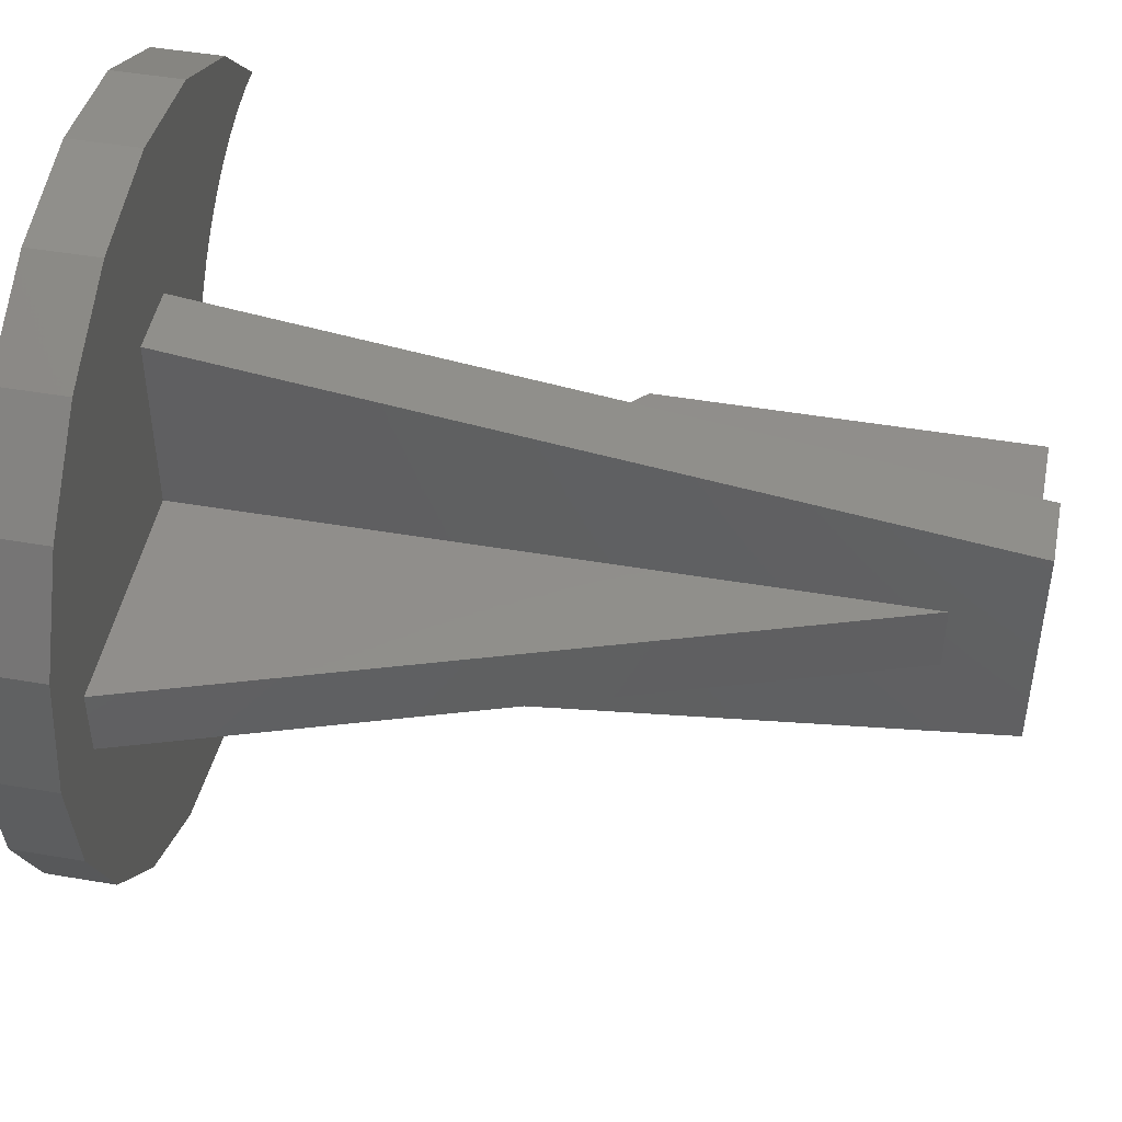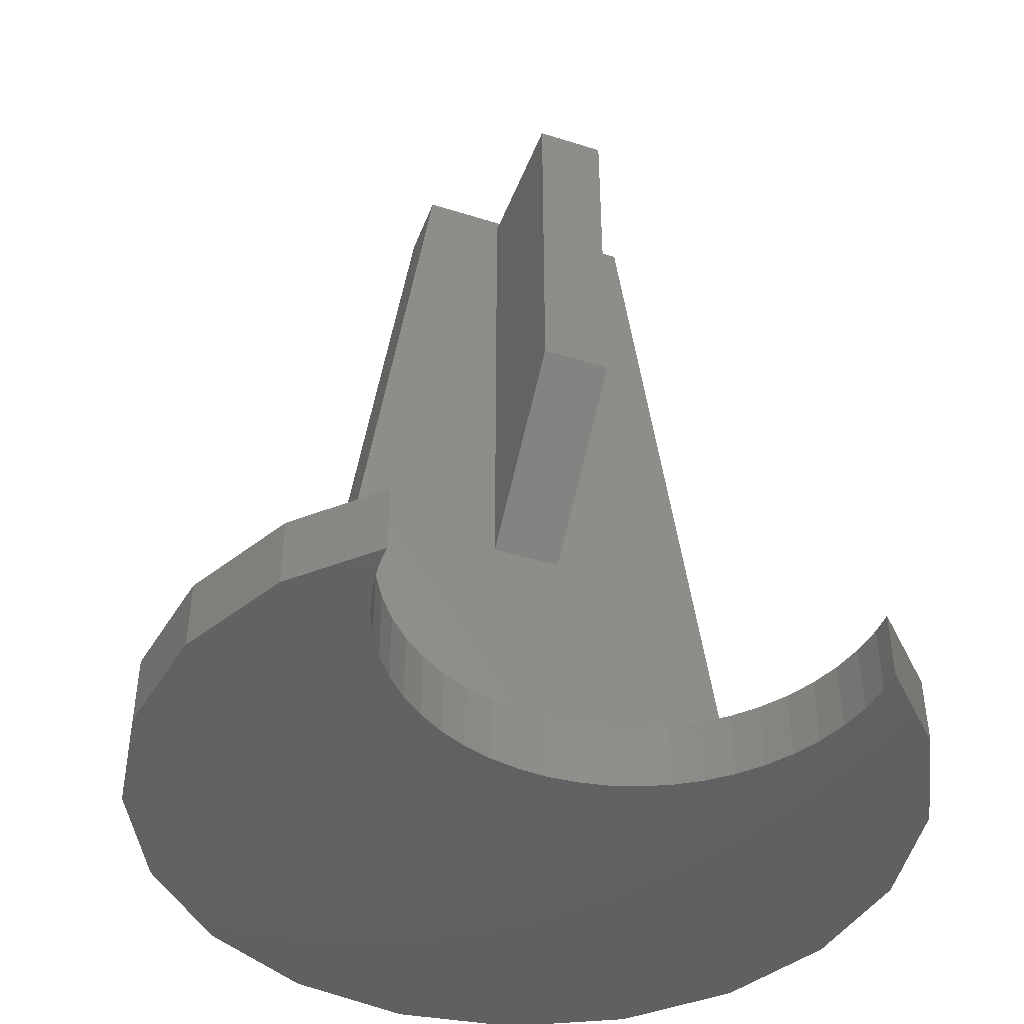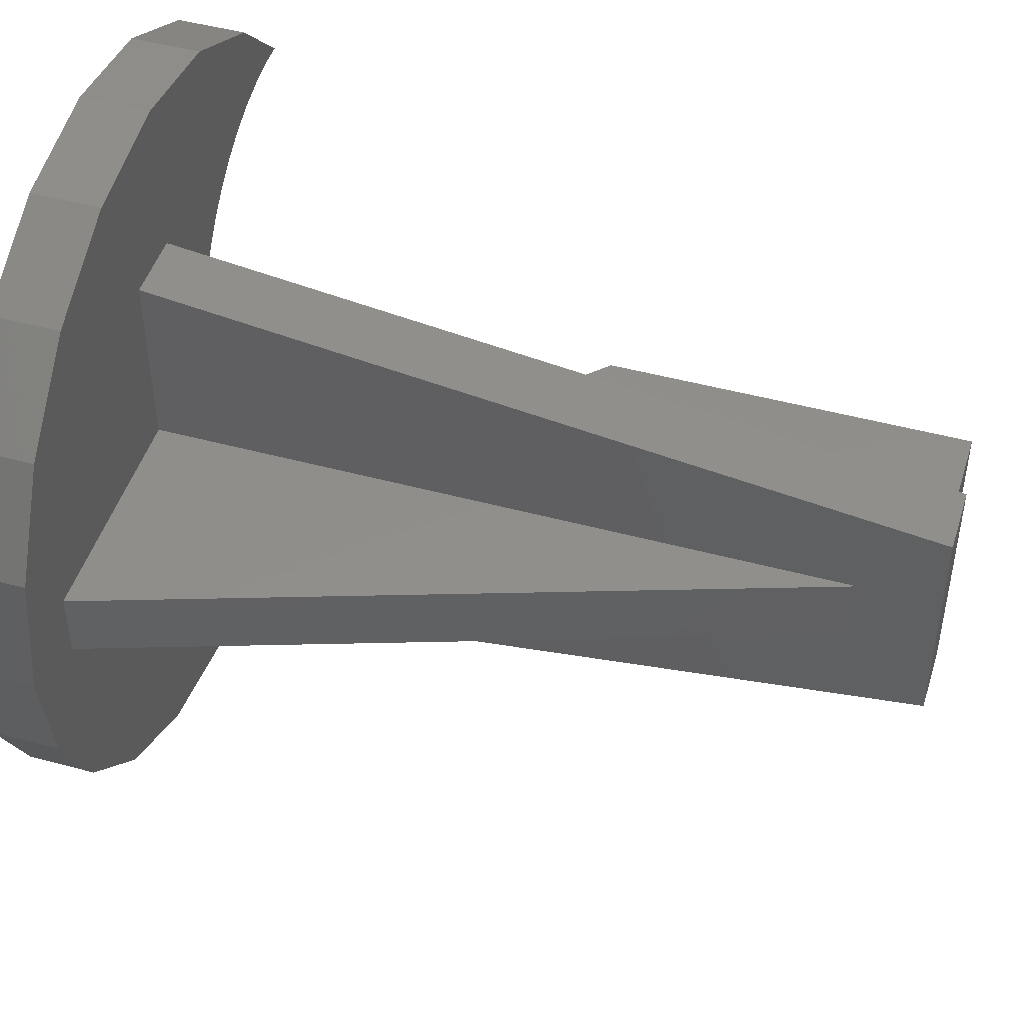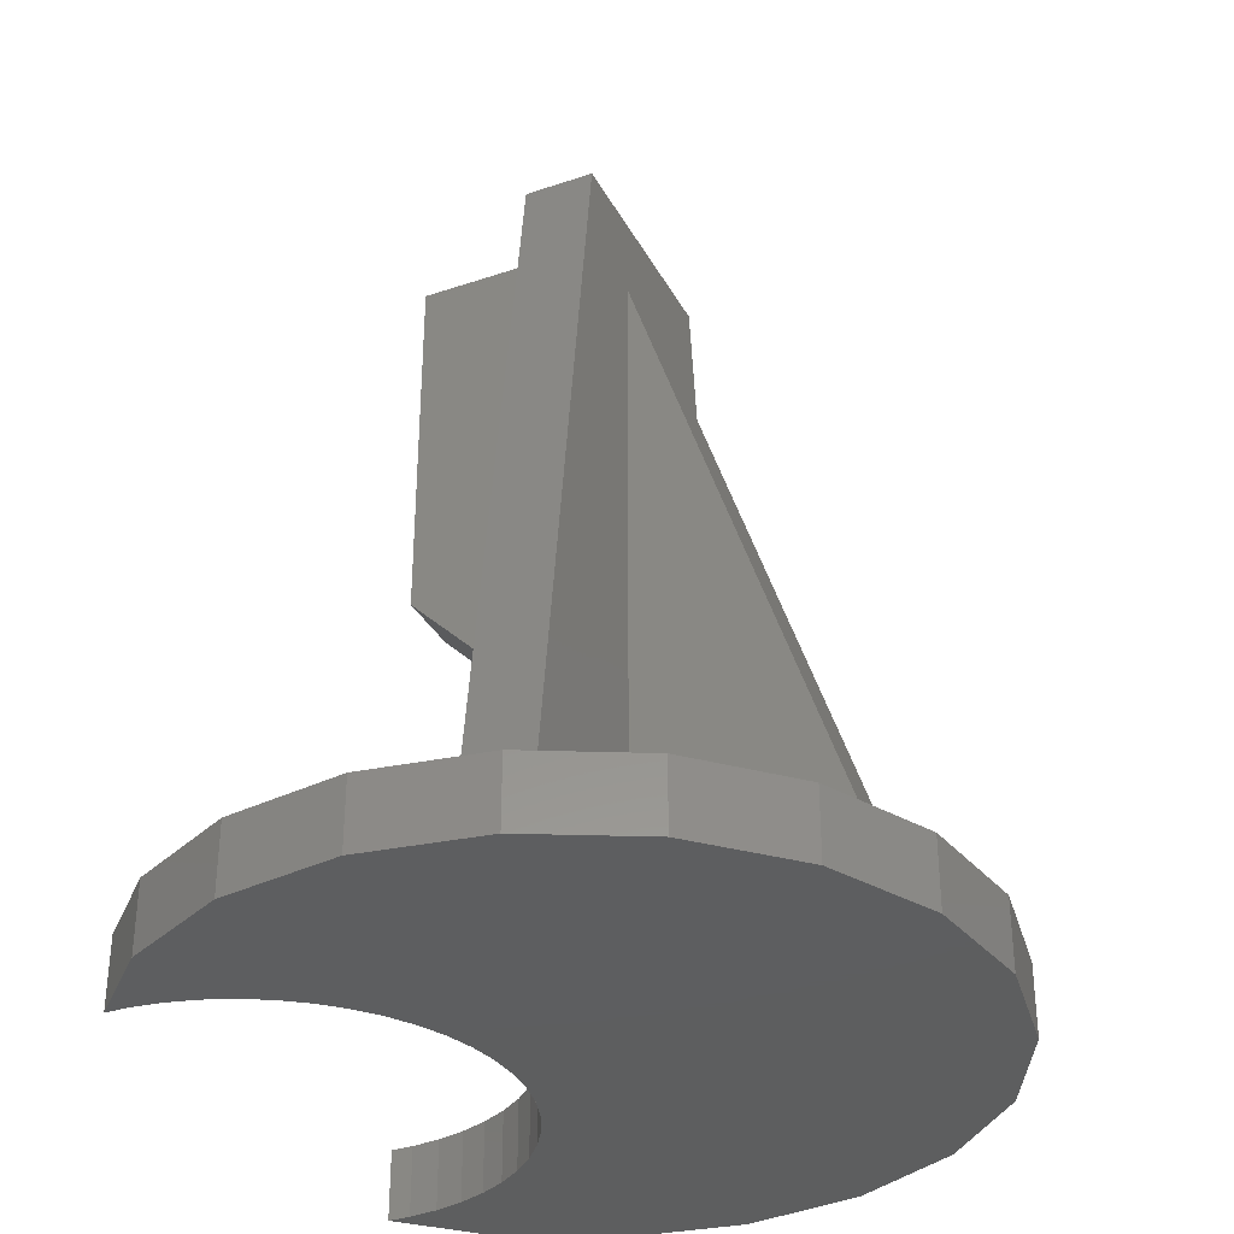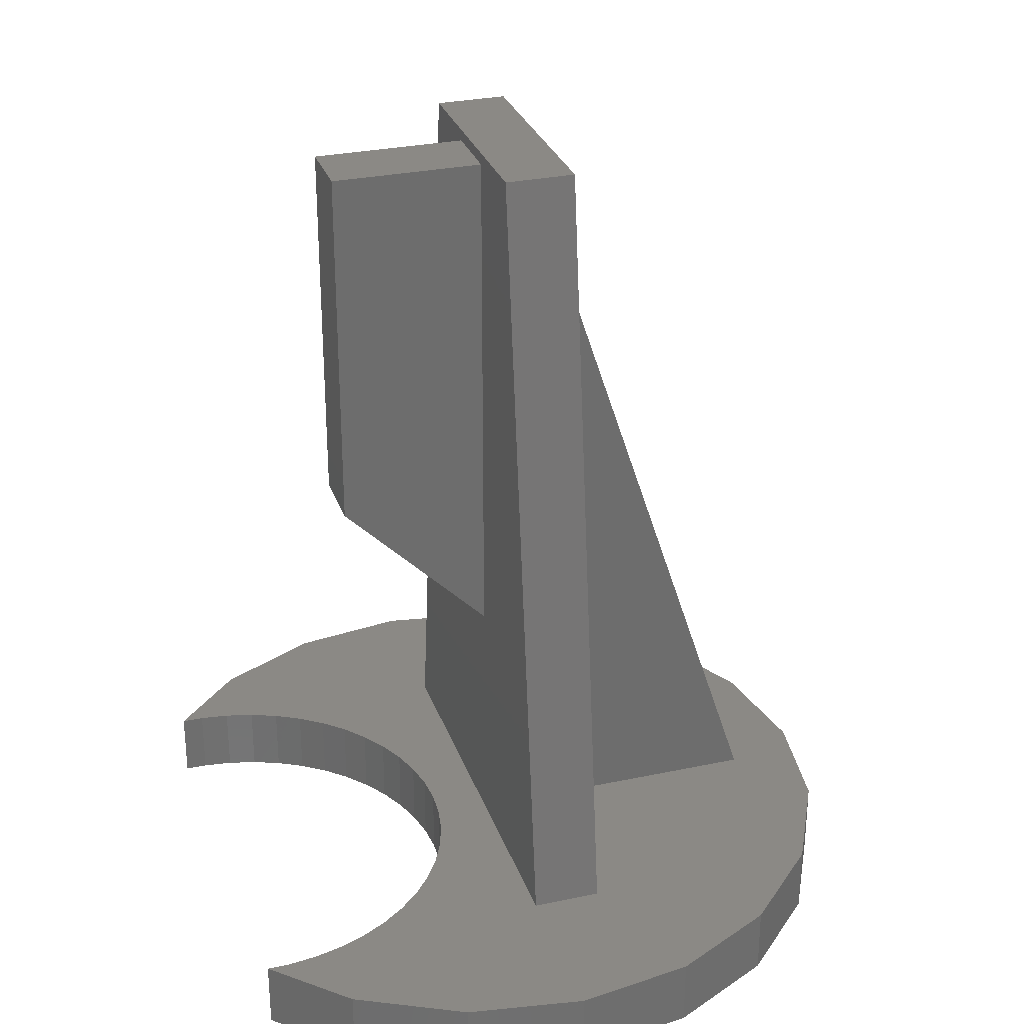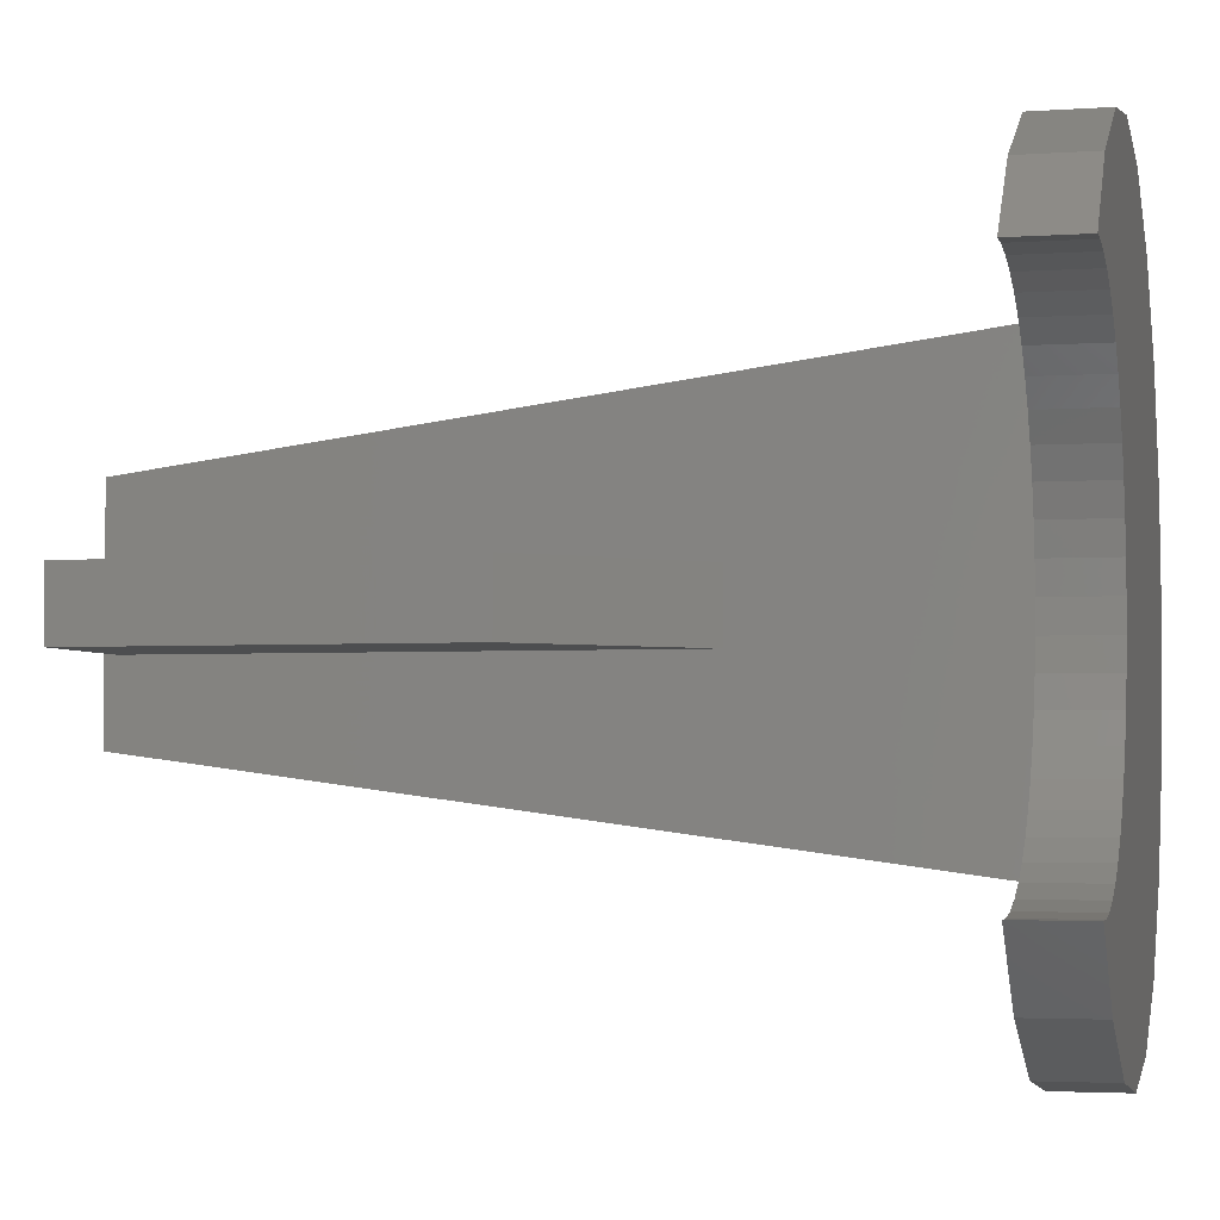
<metadata>
{"format":"stl","ext":"stl","renderer":"f3d","projection":"perspective","resolution":1024,"background":"white","views":[{"elev":47.1,"azim":-79.0,"up":"+Y"},{"elev":-44.0,"azim":69.7,"up":"+Z"},{"elev":47.3,"azim":-73.0,"up":"+Y"},{"elev":-33.9,"azim":-155.4,"up":"+Z"},{"elev":29.4,"azim":162.6,"up":"+Z"},{"elev":-3.2,"azim":103.5,"up":"+Y"}]}
</metadata>
<code>
# stl→obj: 110 verts, 216 faces
v -16.5 0 0
v -15.69 5.099 0
v -15.69 -5.099 0
v -13.35 9.698 0
v -9.698 13.35 0
v -5.099 15.69 0
v 0 16.5 0
v -3 10 0
v 5.099 15.69 0
v 11.86 10.23 0
v 9.698 13.35 0
v 12.82 10.23 0
v 10.58 10.07 0
v -1.857 10 0
v 9.333 9.748 0
v 8.136 9.274 0
v 7.008 8.654 0
v 2.97 3.773 0
v 2.572 2.549 0
v 3.518 4.938 0
v 4.208 6.025 0
v -3 0 0
v 5.028 7.017 0
v 5.966 7.898 0
v 2.331 1.285 0
v 2.25 0 0
v 2.331 -1.285 0
v 2.572 -2.549 0
v 2.97 -3.773 0
v 3.518 -4.938 0
v 4.208 -6.025 0
v 5.028 -7.017 0
v 5.966 -7.898 0
v 7.008 -8.654 0
v 8.136 -9.274 0
v 9.333 -9.748 0
v 10.58 -10.07 0
v 9.698 -13.35 0
v 11.86 -10.23 0
v 12.82 -10.23 0
v 5.099 -15.69 0
v 0 -16.5 0
v -5.099 -15.69 0
v -9.698 -13.35 0
v -13.35 -9.698 0
v -16.5 0 3
v -15.69 5.099 3
v -15.69 -5.099 3
v -13.35 -9.698 3
v -9.698 -13.35 3
v -5.099 -15.69 3
v 0 -16.5 3
v 5.099 -15.69 3
v 9.698 -13.35 3
v 12.82 -10.23 3
v 11.86 -10.23 3
v 10.58 -10.07 3
v 9.333 -9.748 3
v 8.136 -9.274 3
v 7.008 -8.654 3
v 5.966 -7.898 3
v 5.028 -7.017 3
v 4.208 -6.025 3
v 3.518 -4.938 3
v 2.97 -3.773 3
v 2.572 -2.549 3
v 2.331 -1.285 3
v 2.25 0 3
v 2.331 1.285 3
v 2.572 2.549 3
v 2.97 3.773 3
v 3.518 4.938 3
v 4.208 6.025 3
v 5.028 7.017 3
v 5.966 7.898 3
v 7.008 8.654 3
v 8.136 9.274 3
v 9.333 9.748 3
v 10.58 10.07 3
v 11.86 10.23 3
v 12.82 10.23 3
v 9.698 13.35 3
v 5.099 15.69 3
v 0 16.5 3
v -5.099 15.69 3
v -9.698 13.35 3
v -13.35 9.698 3
v -3 10 -2.027e-16
v -13.17 -1.5 3
v -13.17 1.5 3
v -3 1.5 3
v -3 9.595 3
v 1.425e-15 9.595 3
v -2.367e-15 -9.595 3
v -3 -9.595 3
v -3 -1.5 3
v -3 -1.5 33.5
v -3 1.5 33.5
v -3 5 37
v -3 -5 37
v -6.798e-15 -5 37
v -6.028e-15 -1.5 36.5
v -4.822e-15 5 37
v -5.435e-15 1.5 36.5
v -1.902e-15 1.5 14
v -2.495e-15 -1.5 14
v 6.5 -1.5 36.5
v 6.5 1.5 36.5
v 6.5 -1.5 20.5
v 6.5 1.5 20.5
f 1 2 3
f 3 2 4
f 3 4 5
f 3 5 6
f 3 6 7
f 8 7 9
f 10 11 12
f 13 11 10
f 14 9 11
f 15 11 13
f 16 11 15
f 17 11 16
f 14 18 19
f 14 20 18
f 14 21 20
f 14 11 17
f 22 3 8
f 14 23 21
f 14 24 23
f 22 25 3
f 25 26 3
f 26 27 3
f 27 28 3
f 28 29 3
f 29 30 3
f 30 31 3
f 31 32 3
f 32 33 3
f 33 34 3
f 34 35 3
f 35 36 3
f 36 37 3
f 37 38 3
f 39 40 38
f 39 38 37
f 3 38 41
f 3 41 42
f 3 42 43
f 3 43 44
f 3 44 45
f 3 7 8
f 14 8 9
f 19 25 22
f 14 17 24
f 14 19 22
f 1 46 2
f 2 46 47
f 1 3 46
f 46 3 48
f 3 45 48
f 48 45 49
f 49 45 44
f 50 49 44
f 50 44 43
f 51 50 43
f 51 43 42
f 52 51 42
f 52 42 41
f 53 52 41
f 53 41 38
f 54 53 38
f 54 38 40
f 55 54 40
f 55 40 56
f 56 40 39
f 56 39 57
f 57 39 37
f 57 37 58
f 58 37 36
f 58 36 59
f 59 36 35
f 59 35 60
f 60 35 34
f 60 34 61
f 61 34 33
f 61 33 62
f 62 33 32
f 63 62 32
f 31 63 32
f 64 63 31
f 30 64 31
f 65 64 30
f 29 65 30
f 66 65 29
f 28 66 29
f 67 66 28
f 27 67 28
f 68 67 27
f 26 68 27
f 25 69 68
f 26 25 68
f 19 70 69
f 25 19 69
f 18 71 70
f 19 18 70
f 20 72 71
f 18 20 71
f 21 73 72
f 20 21 72
f 23 74 73
f 21 23 73
f 24 75 74
f 23 24 74
f 17 76 75
f 24 17 75
f 16 77 76
f 17 16 76
f 15 78 77
f 16 15 77
f 13 79 78
f 15 13 78
f 10 80 79
f 13 10 79
f 12 81 80
f 10 12 80
f 11 82 12
f 12 82 81
f 9 83 11
f 11 83 82
f 7 84 9
f 9 84 83
f 6 85 7
f 7 85 84
f 5 86 6
f 6 86 85
f 4 87 5
f 5 87 86
f 2 47 4
f 4 47 87
f 88 22 8
f 88 8 14
f 14 22 88
f 47 46 48
f 50 47 49
f 49 47 48
f 89 47 50
f 89 90 47
f 55 56 54
f 56 57 54
f 57 58 54
f 58 59 54
f 59 60 54
f 91 92 47
f 93 77 78
f 93 78 79
f 92 93 82
f 93 67 68
f 93 68 69
f 93 69 70
f 93 70 71
f 93 71 72
f 93 72 73
f 93 73 74
f 93 74 75
f 93 75 76
f 93 76 77
f 82 79 80
f 82 80 81
f 84 47 83
f 85 47 84
f 86 47 85
f 87 47 86
f 51 89 50
f 93 66 67
f 83 92 82
f 83 47 92
f 82 93 79
f 54 94 53
f 53 95 52
f 90 91 47
f 94 95 53
f 95 51 52
f 96 51 95
f 96 89 51
f 61 54 60
f 62 54 61
f 63 54 62
f 63 94 54
f 64 94 63
f 65 94 64
f 66 94 65
f 93 94 66
f 89 97 90
f 90 97 98
f 97 89 96
f 96 95 97
f 91 99 92
f 100 99 98
f 100 98 97
f 100 97 95
f 98 99 91
f 101 100 95
f 94 101 95
f 102 101 94
f 103 101 102
f 104 105 103
f 103 102 104
f 93 105 94
f 93 103 105
f 105 106 94
f 106 102 94
f 99 103 92
f 92 103 93
f 91 90 98
f 99 100 101
f 103 99 101
f 104 102 107
f 108 104 107
f 107 102 106
f 109 107 106
f 109 106 105
f 110 109 105
f 104 108 105
f 105 108 110
f 107 109 110
f 108 107 110

</code>
